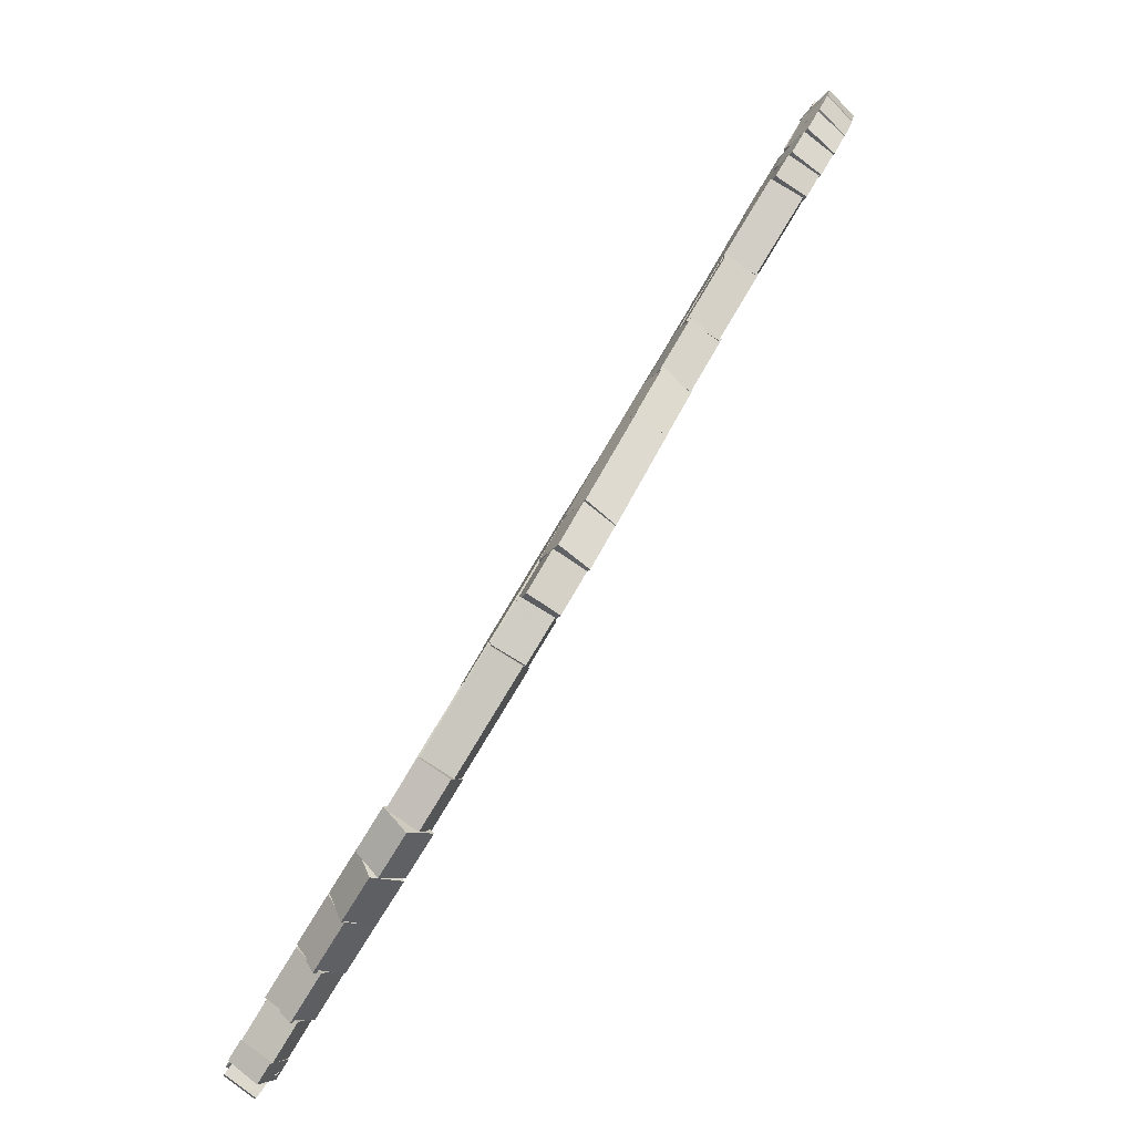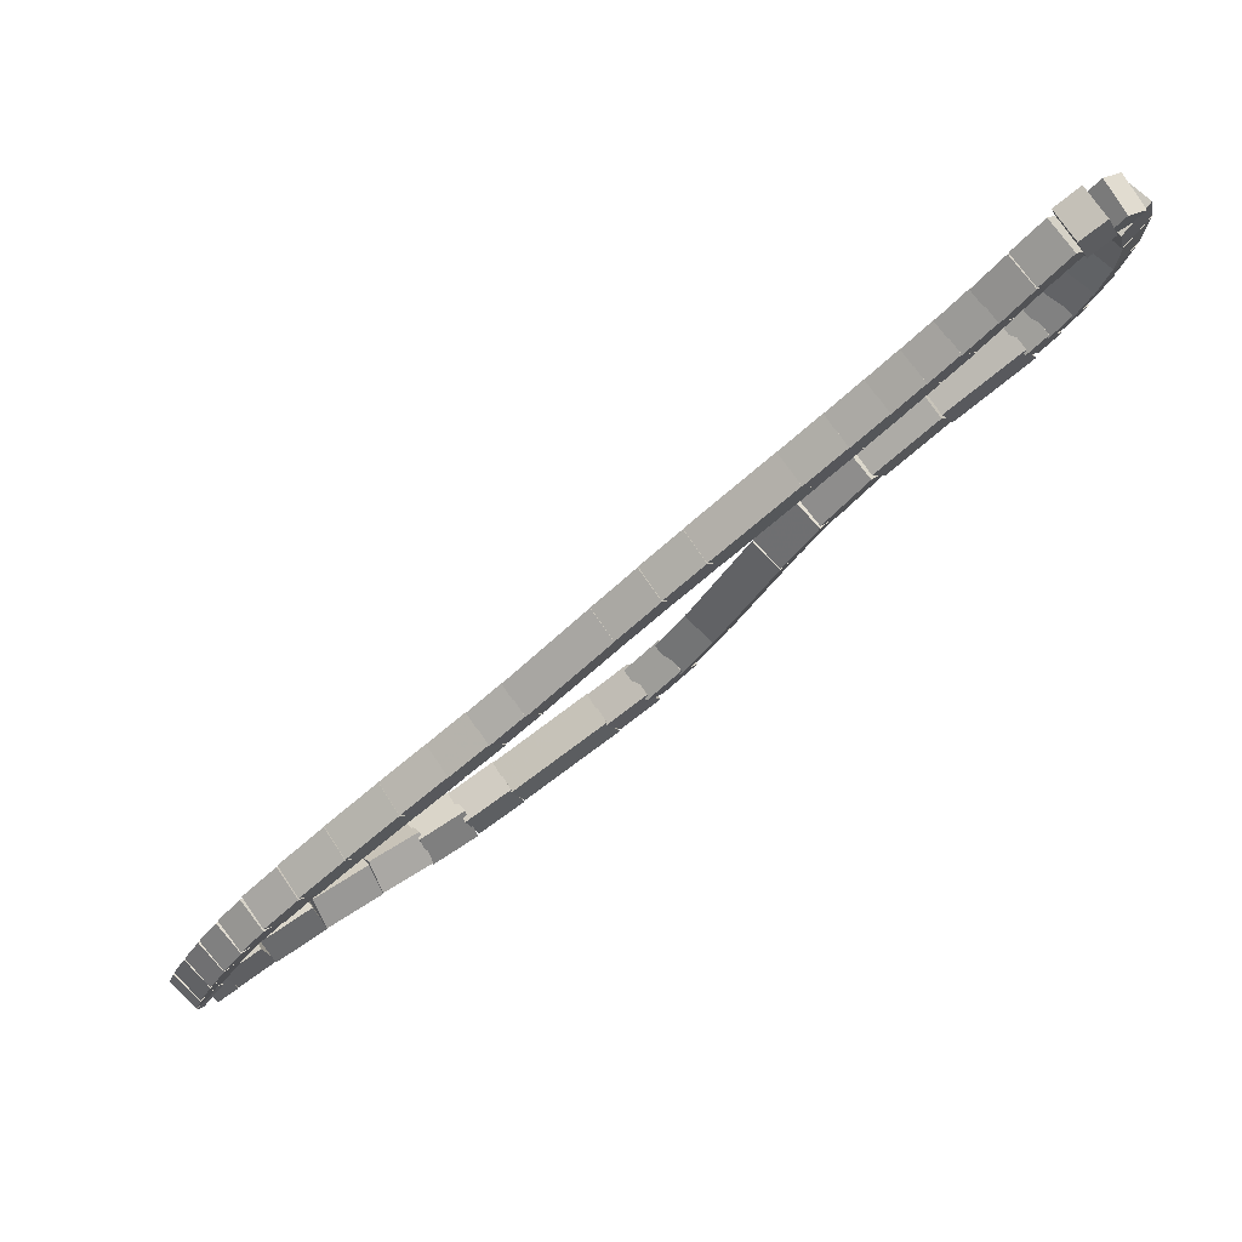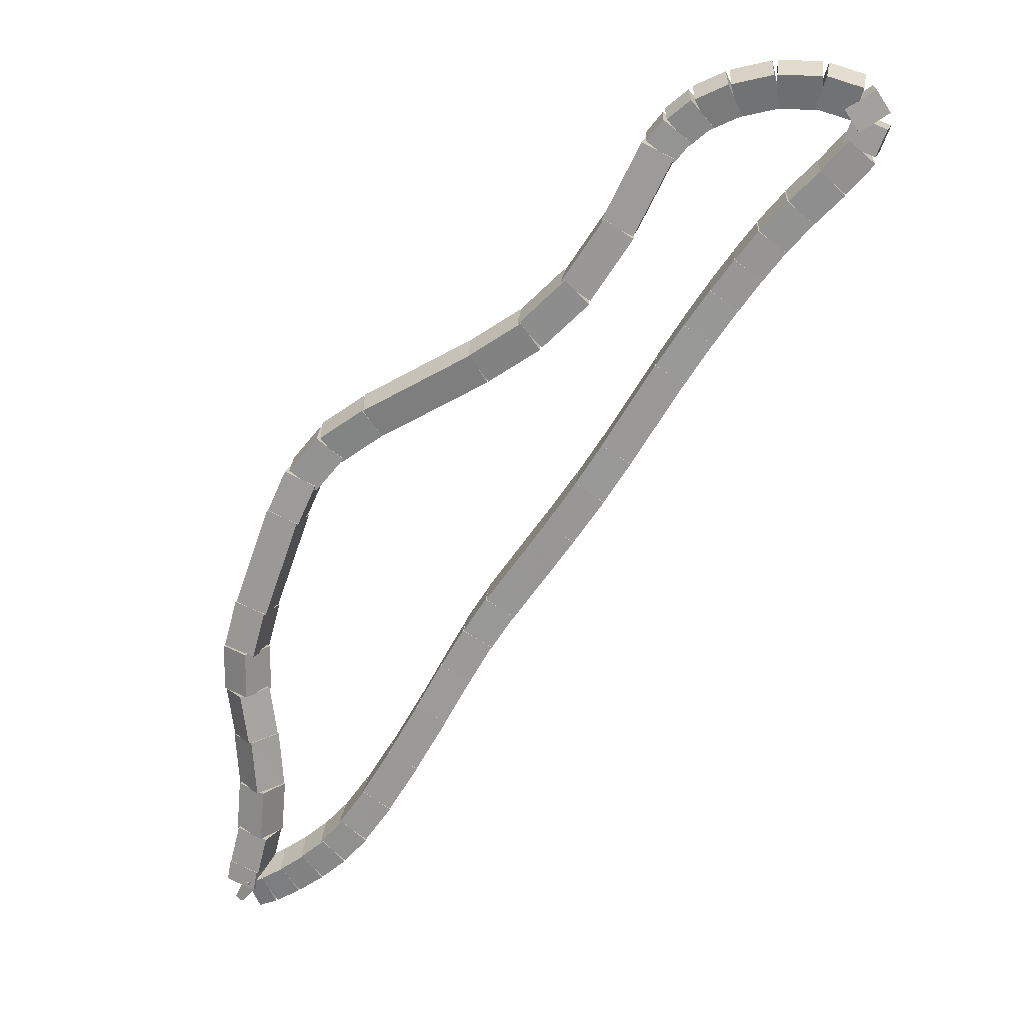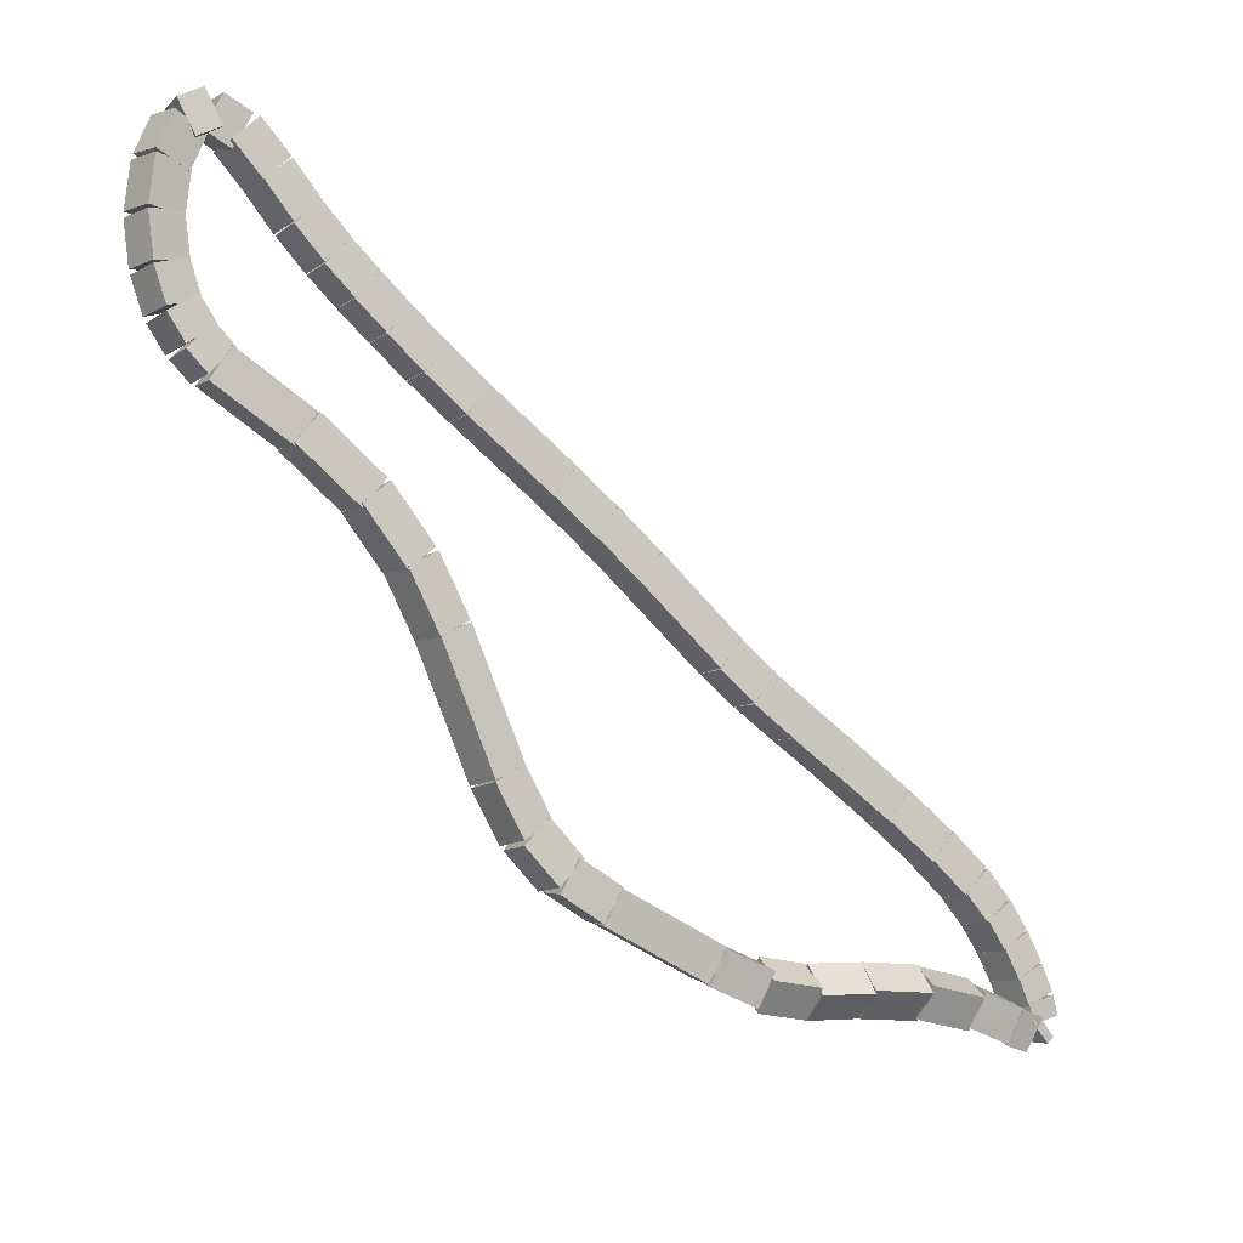
<metadata>
{"format":"obj","ext":"obj","renderer":"f3d","projection":"perspective","resolution":1024,"background":"white","views":[{"elev":20.4,"azim":65.0,"up":"+Z"},{"elev":16.2,"azim":-96.5,"up":"+Y"},{"elev":-10.3,"azim":151.8,"up":"+Z"},{"elev":45.4,"azim":92.3,"up":"+Y"}]}
</metadata>
<code>
g name
v 11.14 46.88 22.94
v 11.38 46.85 23.1
v 11.5 47.05 22.94
v 11.27 47.08 22.79
v 11.21 46.73 22.81
v 11.45 46.7 22.96
v 11.57 46.9 22.81
v 11.34 46.93 22.65
f 1 2 3 4
f 6 2 1 5
f 5 1 4 8
f 6 5 8 7
f 8 4 3 7
f 7 3 2 6
g name
v 11.04 47.02 23.07
v 11.27 47.05 23.24
v 11.37 47.24 23.07
v 11.15 47.22 22.89
v 11.16 46.85 22.94
v 11.38 46.88 23.11
v 11.49 47.08 22.94
v 11.27 47.05 22.77
f 9 10 11 12
f 14 10 9 13
f 13 9 12 16
f 14 13 16 15
f 16 12 11 15
f 15 11 10 14
g name
v 10.88 47.19 23.15
v 11.07 47.28 23.34
v 11.17 47.46 23.15
v 10.98 47.37 22.96
v 11.06 46.99 23.07
v 11.25 47.09 23.25
v 11.35 47.27 23.07
v 11.16 47.18 22.88
f 17 18 19 20
f 22 18 17 21
f 21 17 20 24
f 22 21 24 23
f 24 20 19 23
f 23 19 18 22
g name
v 10.64 47.38 23.2
v 10.79 47.52 23.4
v 10.9 47.69 23.2
v 10.75 47.56 23.01
v 10.9 47.17 23.15
v 11.05 47.3 23.35
v 11.15 47.48 23.15
v 11 47.34 22.96
f 25 26 27 28
f 30 26 25 29
f 29 25 28 32
f 30 29 32 31
f 32 28 27 31
f 31 27 26 30
g name
v 10.37 47.56 23.18
v 10.47 47.74 23.38
v 10.59 47.9 23.18
v 10.49 47.72 22.98
v 10.66 47.37 23.2
v 10.76 47.55 23.4
v 10.88 47.71 23.2
v 10.78 47.53 23
f 33 34 35 36
f 38 34 33 37
f 37 33 36 40
f 38 37 40 39
f 40 36 35 39
f 39 35 34 38
g name
v 10.13 47.67 23.09
v 10.16 47.87 23.28
v 10.3 48.03 23.09
v 10.27 47.82 22.9
v 10.39 47.55 23.18
v 10.42 47.75 23.37
v 10.56 47.91 23.18
v 10.53 47.7 22.99
f 41 42 43 44
f 46 42 41 45
f 45 41 44 48
f 46 45 48 47
f 48 44 43 47
f 47 43 42 46
g name
v 10.1 47.64 22.93
v 9.931 47.82 23.06
v 10.06 48.03 22.93
v 10.23 47.85 22.8
v 10.24 47.65 23.09
v 10.07 47.83 23.22
v 10.2 48.05 23.09
v 10.37 47.86 22.96
f 49 50 51 52
f 54 50 49 53
f 53 49 52 56
f 54 53 56 55
f 56 52 51 55
f 55 51 50 54
g name
v 10.3 47.72 22.75
v 10.12 47.54 22.87
v 9.899 47.67 22.75
v 10.08 47.85 22.63
v 10.28 47.86 22.93
v 10.1 47.68 23.06
v 9.882 47.81 22.93
v 10.06 47.99 22.81
f 57 58 59 60
f 62 58 57 61
f 61 57 60 64
f 62 61 64 63
f 64 60 59 63
f 63 59 58 62
g name
v 10.4 47.56 22.55
v 10.28 47.36 22.71
v 10.04 47.37 22.55
v 10.16 47.57 22.39
v 10.27 47.79 22.75
v 10.16 47.59 22.91
v 9.922 47.6 22.75
v 10.04 47.8 22.59
f 65 66 67 68
f 70 66 65 69
f 69 65 68 72
f 70 69 72 71
f 72 68 67 71
f 71 67 66 70
g name
v 10.53 47.33 22.35
v 10.42 47.13 22.52
v 10.19 47.13 22.35
v 10.3 47.33 22.19
v 10.39 47.57 22.55
v 10.28 47.37 22.71
v 10.05 47.36 22.55
v 10.16 47.57 22.39
f 73 74 75 76
f 78 74 73 77
f 77 73 76 80
f 78 77 80 79
f 80 76 75 79
f 79 75 74 78
g name
v 10.65 47.1 22.16
v 10.53 46.89 22.31
v 10.3 46.91 22.16
v 10.42 47.11 22
v 10.54 47.32 22.35
v 10.42 47.12 22.51
v 10.18 47.13 22.35
v 10.3 47.34 22.2
f 81 82 83 84
f 86 82 81 85
f 85 81 84 88
f 86 85 88 87
f 88 84 83 87
f 87 83 82 86
g name
v 10.75 46.89 21.96
v 10.62 46.68 22.11
v 10.39 46.72 21.96
v 10.51 46.92 21.81
v 10.66 47.09 22.16
v 10.53 46.89 22.31
v 10.29 46.92 22.16
v 10.42 47.12 22
f 89 90 91 92
f 94 90 89 93
f 93 89 92 96
f 94 93 96 95
f 96 92 91 95
f 95 91 90 94
g name
v 10.84 46.67 21.75
v 10.71 46.47 21.9
v 10.48 46.51 21.75
v 10.61 46.72 21.61
v 10.75 46.88 21.96
v 10.62 46.68 22.11
v 10.39 46.72 21.96
v 10.52 46.93 21.81
f 97 98 99 100
f 102 98 97 101
f 101 97 100 104
f 102 101 104 103
f 104 100 99 103
f 103 99 98 102
g name
v 10.94 46.43 21.51
v 10.81 46.23 21.66
v 10.57 46.28 21.51
v 10.7 46.48 21.37
v 10.85 46.67 21.75
v 10.71 46.46 21.9
v 10.47 46.52 21.75
v 10.61 46.72 21.61
f 105 106 107 108
f 110 106 105 109
f 109 105 108 112
f 110 109 112 111
f 112 108 107 111
f 111 107 106 110
g name
v 11.04 46.15 21.23
v 10.9 45.95 21.37
v 10.67 46.01 21.23
v 10.81 46.21 21.09
v 10.94 46.42 21.51
v 10.8 46.22 21.66
v 10.57 46.28 21.51
v 10.71 46.48 21.37
f 113 114 115 116
f 118 114 113 117
f 117 113 116 120
f 118 117 120 119
f 120 116 115 119
f 119 115 114 118
g name
v 11.23 45.61 20.65
v 11.09 45.41 20.79
v 10.85 45.47 20.65
v 11 45.67 20.51
v 11.04 46.15 21.23
v 10.9 45.95 21.37
v 10.67 46.02 21.23
v 10.81 46.22 21.09
f 121 122 123 124
f 126 122 121 125
f 125 121 124 128
f 126 125 128 127
f 128 124 123 127
f 127 123 122 126
g name
v 11.33 45.34 20.37
v 11.19 45.14 20.51
v 10.96 45.2 20.37
v 11.09 45.4 20.23
v 11.23 45.61 20.65
v 11.09 45.41 20.79
v 10.86 45.47 20.65
v 10.99 45.67 20.51
f 129 130 131 132
f 134 130 129 133
f 133 129 132 136
f 134 133 136 135
f 136 132 131 135
f 135 131 130 134
g name
v 11.45 45.05 20.07
v 11.32 44.84 20.21
v 11.08 44.89 20.07
v 11.21 45.1 19.92
v 11.33 45.35 20.37
v 11.19 45.14 20.51
v 10.96 45.19 20.37
v 11.09 45.4 20.22
f 137 138 139 140
f 142 138 137 141
f 141 137 140 144
f 142 141 144 143
f 144 140 139 143
f 143 139 138 142
g name
v 11.7 44.46 19.49
v 11.57 44.26 19.64
v 11.33 44.31 19.49
v 11.46 44.51 19.34
v 11.45 45.05 20.07
v 11.32 44.85 20.22
v 11.08 44.89 20.07
v 11.21 45.09 19.92
f 145 146 147 148
f 150 146 145 149
f 149 145 148 152
f 150 149 152 151
f 152 148 147 151
f 151 147 146 150
g name
v 11.79 44.22 19.25
v 11.65 44.02 19.39
v 11.42 44.08 19.25
v 11.55 44.28 19.1
v 11.7 44.46 19.49
v 11.56 44.25 19.63
v 11.33 44.31 19.49
v 11.47 44.52 19.35
f 153 154 155 156
f 158 154 153 157
f 157 153 156 160
f 158 157 160 159
f 160 156 155 159
f 159 155 154 158
g name
v 11.87 43.96 18.97
v 11.72 43.76 19.11
v 11.49 43.84 18.97
v 11.64 44.04 18.83
v 11.79 44.21 19.25
v 11.65 44.01 19.38
v 11.41 44.09 19.25
v 11.56 44.29 19.11
f 161 162 163 164
f 166 162 161 165
f 165 161 164 168
f 166 165 168 167
f 168 164 163 167
f 167 163 162 166
g name
v 11.96 43.66 18.64
v 11.81 43.47 18.77
v 11.57 43.55 18.64
v 11.72 43.75 18.5
v 11.87 43.96 18.97
v 11.72 43.76 19.11
v 11.49 43.85 18.97
v 11.64 44.04 18.83
f 169 170 171 172
f 174 170 169 173
f 173 169 172 176
f 174 173 176 175
f 176 172 171 175
f 175 171 170 174
g name
v 12.06 43.32 18.26
v 11.92 43.12 18.4
v 11.68 43.2 18.26
v 11.83 43.4 18.12
v 11.96 43.67 18.64
v 11.81 43.47 18.78
v 11.57 43.55 18.64
v 11.72 43.74 18.5
f 177 178 179 180
f 182 178 177 181
f 181 177 180 184
f 182 181 184 183
f 184 180 179 183
f 183 179 178 182
g name
v 12.17 43.02 17.93
v 12.03 42.82 18.07
v 11.79 42.88 17.93
v 11.94 43.08 17.79
v 12.06 43.33 18.26
v 11.92 43.13 18.4
v 11.68 43.2 18.26
v 11.83 43.4 18.12
f 185 186 187 188
f 190 186 185 189
f 189 185 188 192
f 190 189 192 191
f 192 188 187 191
f 191 187 186 190
g name
v 12.28 42.77 17.67
v 12.14 42.57 17.82
v 11.91 42.62 17.67
v 12.04 42.82 17.53
v 12.17 43.03 17.93
v 12.03 42.83 18.08
v 11.8 42.87 17.93
v 11.93 43.07 17.78
f 193 194 195 196
f 198 194 193 197
f 197 193 196 200
f 198 197 200 199
f 200 196 195 199
f 199 195 194 198
g name
v 12.38 42.6 17.51
v 12.26 42.39 17.67
v 12.03 42.4 17.51
v 12.14 42.6 17.35
v 12.27 42.79 17.67
v 12.15 42.59 17.83
v 11.92 42.6 17.67
v 12.03 42.8 17.51
f 201 202 203 204
f 206 202 201 205
f 205 201 204 208
f 206 205 208 207
f 208 204 203 207
f 207 203 202 206
g name
v 12.49 42.43 17.38
v 12.38 42.23 17.55
v 12.16 42.2 17.38
v 12.27 42.4 17.2
v 12.37 42.61 17.51
v 12.26 42.41 17.68
v 12.04 42.38 17.51
v 12.14 42.58 17.33
f 209 210 211 212
f 214 210 209 213
f 213 209 212 216
f 214 213 216 215
f 216 212 211 215
f 215 211 210 214
g name
v 12.62 42.27 17.27
v 12.52 42.07 17.45
v 12.31 42.02 17.27
v 12.41 42.21 17.09
v 12.48 42.44 17.38
v 12.38 42.25 17.56
v 12.17 42.19 17.38
v 12.27 42.39 17.2
f 217 218 219 220
f 222 218 217 221
f 221 217 220 224
f 222 221 224 223
f 224 220 219 223
f 223 219 218 222
g name
v 12.75 42.12 17.19
v 12.65 41.93 17.37
v 12.45 41.86 17.19
v 12.55 42.05 17
v 12.61 42.28 17.27
v 12.51 42.09 17.45
v 12.31 42.01 17.27
v 12.42 42.2 17.08
f 225 226 227 228
f 230 226 225 229
f 229 225 228 232
f 230 229 232 231
f 232 228 227 231
f 231 227 226 230
g name
v 12.84 42.03 17.15
v 12.74 41.85 17.34
v 12.57 41.74 17.15
v 12.67 41.92 16.95
v 12.74 42.13 17.19
v 12.63 41.96 17.38
v 12.46 41.85 17.19
v 12.56 42.02 16.99
f 233 234 235 236
f 238 234 233 237
f 237 233 236 240
f 238 237 240 239
f 240 236 235 239
f 239 235 234 238
g name
v 12.79 42.08 17.19
v 12.64 41.9 17.35
v 12.73 41.68 17.19
v 12.88 41.86 17.03
v 12.74 42.09 17.15
v 12.59 41.91 17.31
v 12.68 41.69 17.15
v 12.83 41.87 16.99
f 241 242 243 244
f 246 242 241 245
f 245 241 244 248
f 246 245 248 247
f 248 244 243 247
f 247 243 242 246
g name
v 12.58 42 17.34
v 12.75 41.81 17.45
v 12.98 41.95 17.34
v 12.8 42.14 17.24
v 12.57 41.91 17.19
v 12.74 41.71 17.3
v 12.96 41.85 17.19
v 12.79 42.04 17.08
f 249 250 251 252
f 254 250 249 253
f 253 249 252 256
f 254 253 256 255
f 256 252 251 255
f 255 251 250 254
g name
v 12.59 42.18 17.63
v 12.78 42.01 17.75
v 12.99 42.16 17.63
v 12.8 42.34 17.52
v 12.58 41.99 17.34
v 12.77 41.81 17.46
v 12.98 41.96 17.34
v 12.79 42.14 17.23
f 257 258 259 260
f 262 258 257 261
f 261 257 260 264
f 262 261 264 263
f 264 260 259 263
f 263 259 258 262
g name
v 12.67 42.46 18.02
v 12.81 42.23 18.12
v 13.05 42.33 18.02
v 12.92 42.55 17.91
v 12.6 42.24 17.63
v 12.73 42.01 17.74
v 12.98 42.11 17.63
v 12.84 42.33 17.53
f 265 266 267 268
f 270 266 265 269
f 269 265 268 272
f 270 269 272 271
f 272 268 267 271
f 271 267 266 270
g name
v 12.85 42.71 18.44
v 12.9 42.45 18.54
v 13.17 42.47 18.44
v 13.11 42.73 18.34
v 12.7 42.51 18.02
v 12.76 42.25 18.12
v 13.03 42.27 18.02
v 12.97 42.53 17.92
f 273 274 275 276
f 278 274 273 277
f 277 273 276 280
f 278 277 280 279
f 280 276 275 279
f 279 275 274 278
g name
v 13.02 42.89 18.82
v 13.04 42.62 18.92
v 13.31 42.61 18.82
v 13.28 42.88 18.72
v 12.86 42.73 18.44
v 12.89 42.46 18.54
v 13.15 42.45 18.44
v 13.13 42.71 18.34
f 281 282 283 284
f 286 282 281 285
f 285 281 284 288
f 286 285 288 287
f 288 284 283 287
f 287 283 282 286
g name
v 13.07 43.02 19.17
v 13.17 42.78 19.27
v 13.43 42.84 19.17
v 13.33 43.09 19.07
v 12.98 42.84 18.82
v 13.09 42.59 18.92
v 13.34 42.66 18.82
v 13.24 42.9 18.72
f 289 290 291 292
f 294 290 289 293
f 293 289 292 296
f 294 293 296 295
f 296 292 291 295
f 295 291 290 294
g name
v 13.06 43.18 19.51
v 13.25 43.01 19.63
v 13.46 43.17 19.51
v 13.26 43.33 19.4
v 13.05 42.94 19.17
v 13.25 42.77 19.28
v 13.45 42.93 19.17
v 13.25 43.09 19.05
f 297 298 299 300
f 302 298 297 301
f 301 297 300 304
f 302 301 304 303
f 304 300 299 303
f 303 299 298 302
g name
v 13.01 43.69 20.23
v 13.22 43.55 20.35
v 13.41 43.73 20.23
v 13.19 43.87 20.11
v 13.06 43.15 19.51
v 13.27 43.01 19.63
v 13.45 43.19 19.51
v 13.24 43.33 19.39
f 305 306 307 308
f 310 306 305 309
f 309 305 308 312
f 310 309 312 311
f 312 308 307 311
f 311 307 306 310
g name
v 12.97 43.91 20.52
v 13.19 43.8 20.65
v 13.36 43.99 20.52
v 13.13 44.1 20.39
v 13.01 43.67 20.23
v 13.24 43.56 20.35
v 13.4 43.75 20.23
v 13.18 43.86 20.1
f 313 314 315 316
f 318 314 313 317
f 317 313 316 320
f 318 317 320 319
f 320 316 315 319
f 319 315 314 318
g name
v 12.85 44.12 20.76
v 13.09 44.1 20.91
v 13.21 44.3 20.76
v 12.97 44.32 20.6
v 12.98 43.86 20.52
v 13.22 43.84 20.67
v 13.34 44.04 20.52
v 13.11 44.06 20.36
f 321 322 323 324
f 326 322 321 325
f 325 321 324 328
f 326 325 328 327
f 328 324 323 327
f 327 323 322 326
g name
v 12.64 44.39 20.95
v 12.85 44.44 21.13
v 12.95 44.64 20.95
v 12.74 44.59 20.78
v 12.87 44.09 20.76
v 13.09 44.14 20.93
v 13.19 44.33 20.76
v 12.98 44.28 20.58
f 329 330 331 332
f 334 330 329 333
f 333 329 332 336
f 334 333 336 335
f 336 332 331 335
f 335 331 330 334
g name
v 12.02 45.09 21.34
v 12.22 45.17 21.52
v 12.32 45.36 21.34
v 12.12 45.28 21.15
v 12.64 44.38 20.95
v 12.84 44.46 21.14
v 12.95 44.65 20.95
v 12.75 44.57 20.77
f 337 338 339 340
f 342 338 337 341
f 341 337 340 344
f 342 341 344 343
f 344 340 339 343
f 343 339 338 342
g name
v 11.73 45.46 21.56
v 11.94 45.52 21.74
v 12.04 45.71 21.56
v 11.83 45.65 21.38
v 12.02 45.1 21.34
v 12.23 45.16 21.52
v 12.33 45.35 21.34
v 12.12 45.29 21.16
f 345 346 347 348
f 350 346 345 349
f 349 345 348 352
f 350 349 352 351
f 352 348 347 351
f 351 347 346 350
g name
v 11.49 45.85 21.86
v 11.72 45.86 22.02
v 11.83 46.06 21.86
v 11.6 46.05 21.69
v 11.72 45.48 21.56
v 11.95 45.49 21.72
v 12.06 45.69 21.56
v 11.83 45.68 21.39
f 353 354 355 356
f 358 354 353 357
f 357 353 356 360
f 358 357 360 359
f 360 356 355 359
f 359 355 354 358
g name
v 11.31 46.3 22.28
v 11.55 46.24 22.43
v 11.69 46.44 22.28
v 11.45 46.5 22.14
v 11.47 45.88 21.86
v 11.71 45.83 22
v 11.85 46.03 21.86
v 11.61 46.09 21.71
f 361 362 363 364
f 366 362 361 365
f 365 361 364 368
f 366 365 368 367
f 368 364 363 367
f 367 363 362 366
g name
v 11.2 46.77 22.81
v 11.43 46.67 22.94
v 11.59 46.86 22.81
v 11.36 46.96 22.68
v 11.31 46.32 22.28
v 11.54 46.22 22.41
v 11.7 46.42 22.28
v 11.47 46.52 22.15
f 369 370 371 372
f 374 370 369 373
f 373 369 372 376
f 374 373 376 375
f 376 372 371 375
f 375 371 370 374

</code>
